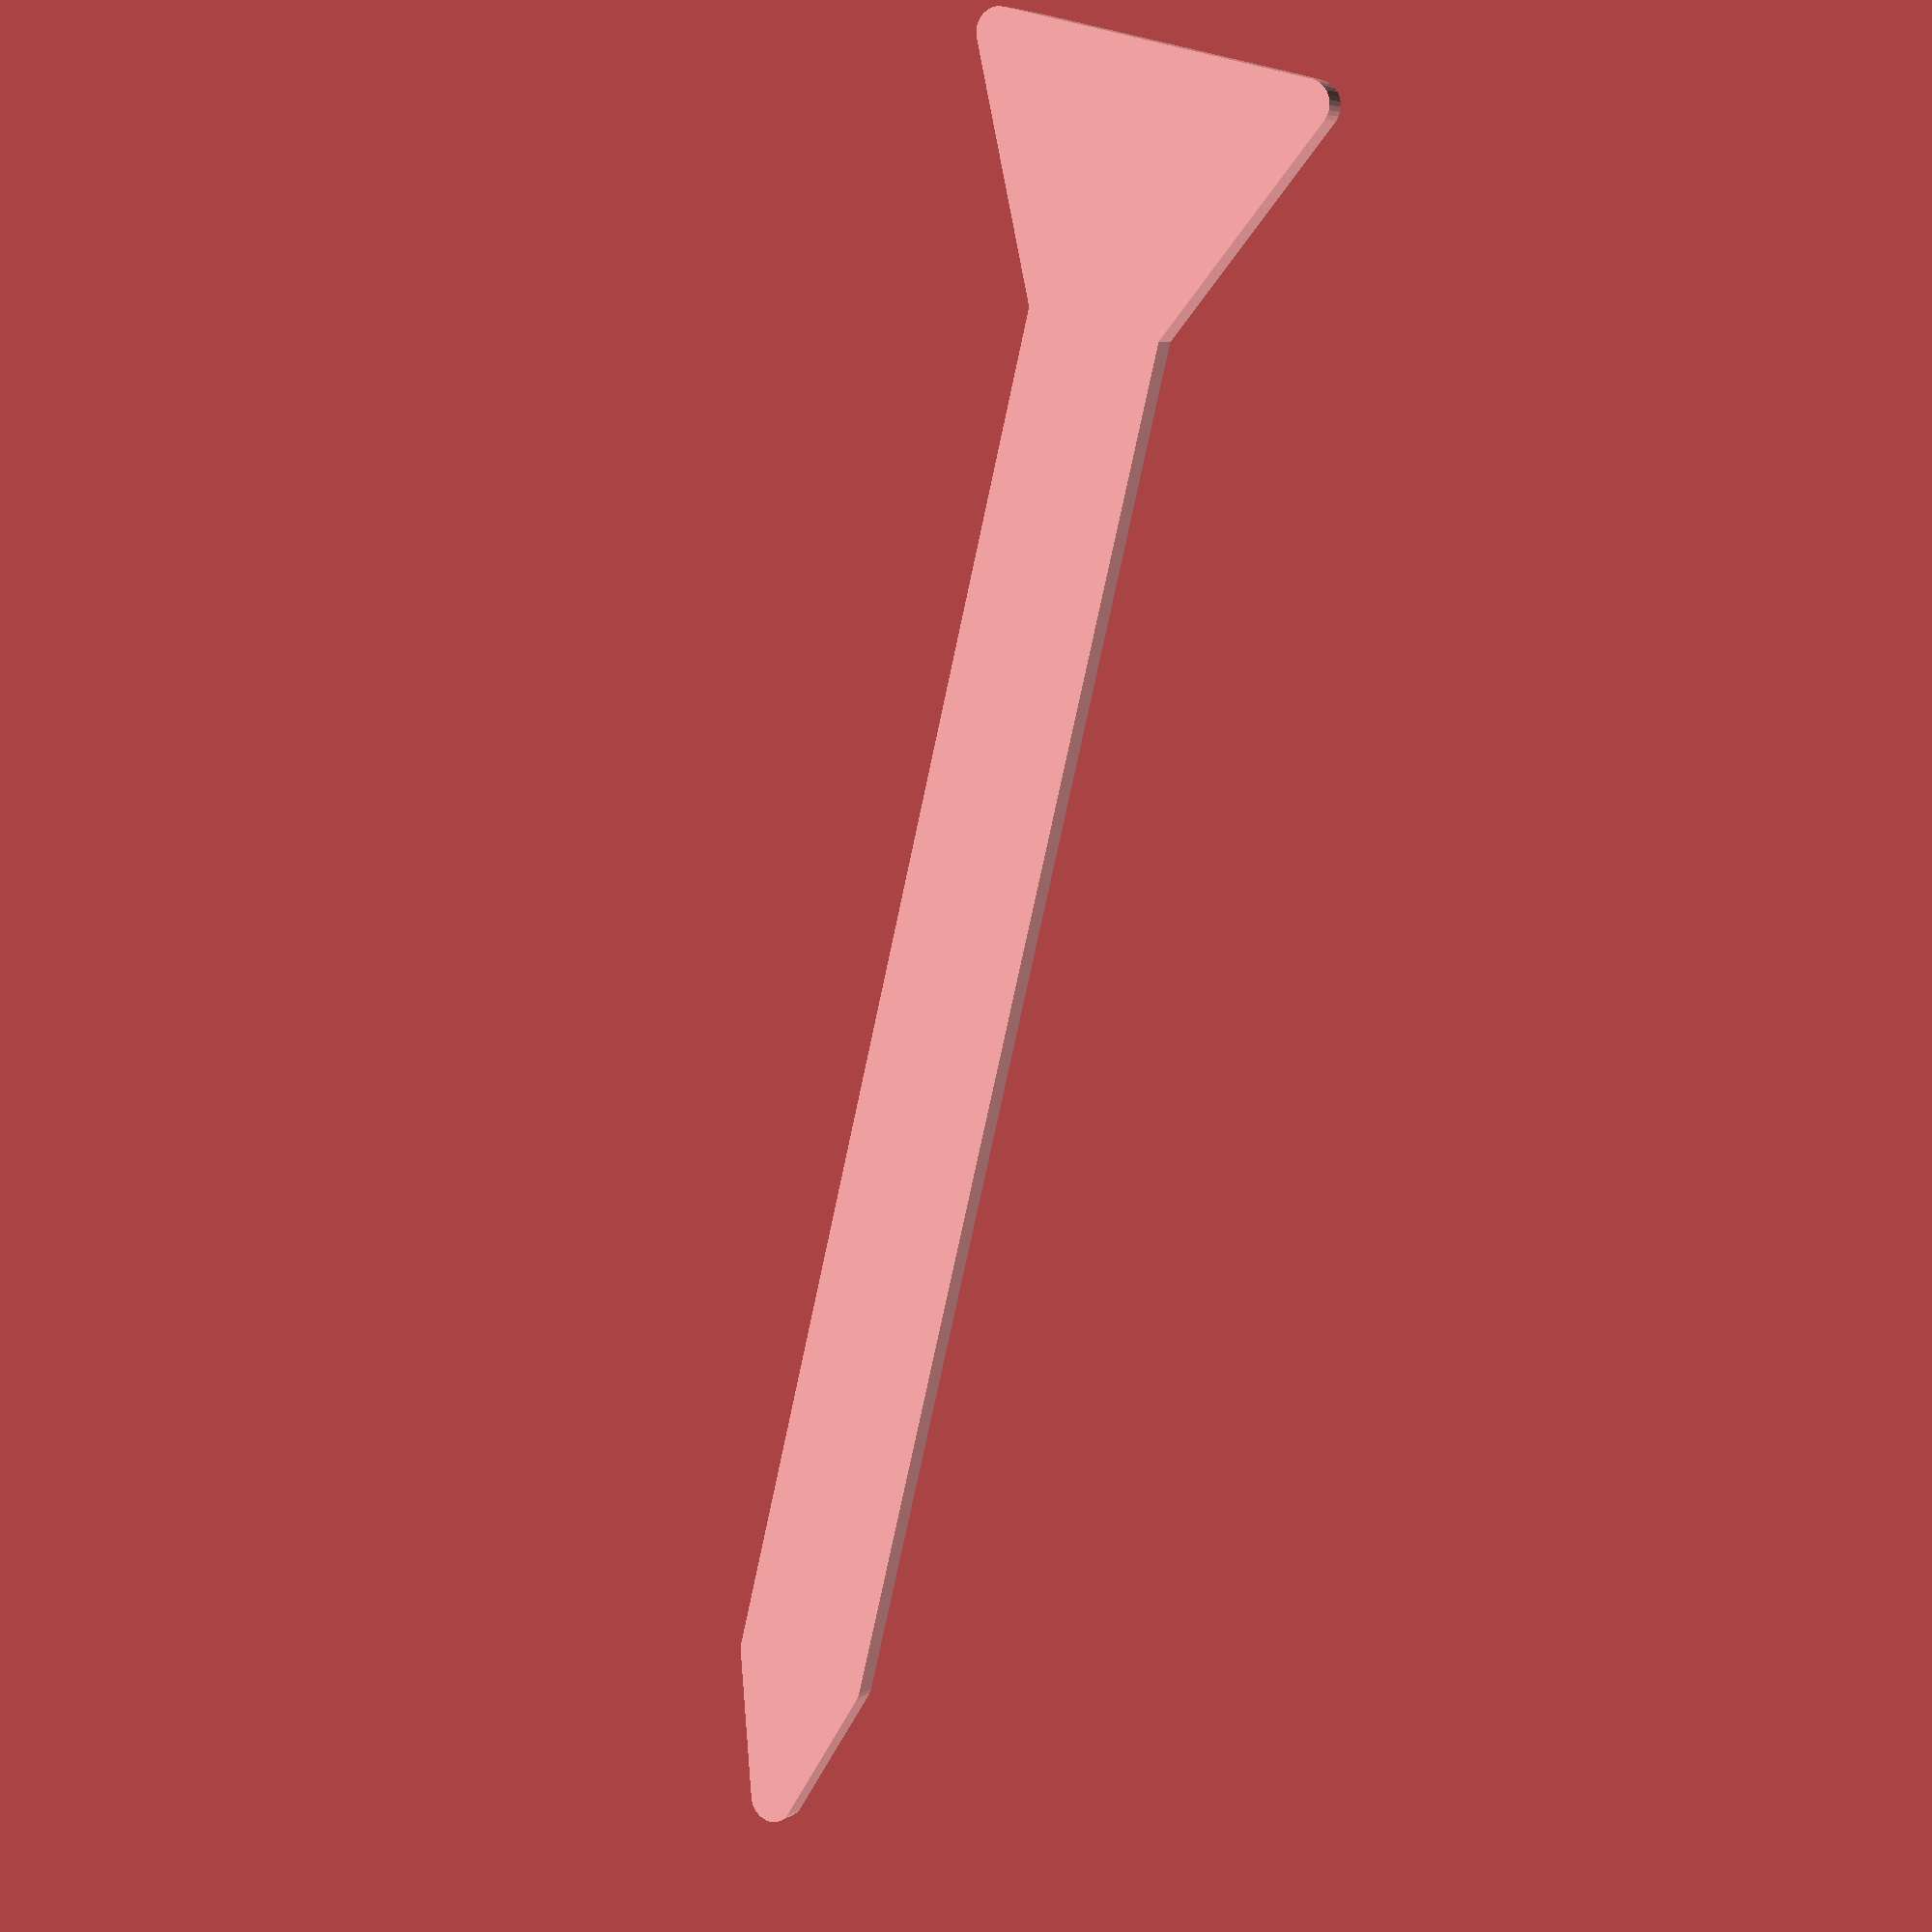
<openscad>
$fn = 32;
step=1;
teksthoyde=0.2;

lengde = 70;
flipplengde = 10;
bredde = 6;
avrunding = 1;

//tekst = "The lockpick thingie BB & LPL left out";

module pilhaandtak(lengde = 60, bredde = 6, avrunding = 1) {
    hull()
    {
        translate([avrunding,avrunding-flipplengde/2]) {
            circle(r=avrunding);
        }
        translate([avrunding,bredde-avrunding+flipplengde/2]) {
            circle(r=avrunding);
        }
        translate([avrunding+flipplengde,bredde-avrunding]) {
            circle(r=avrunding);
        }
        translate([avrunding+flipplengde,avrunding]) {
            circle(r=avrunding);
        }
    }
}

module pilspiss(lengde = 60, bredde = 6, avrunding = 1) {
    hull()
    {
        translate([avrunding+flipplengde,bredde-avrunding]) {
            circle(r=avrunding);
        }
        translate([avrunding+flipplengde,avrunding]) {
            circle(r=avrunding);
        }
        translate([lengde-avrunding,avrunding]) {
            circle(r=avrunding);
        }
        translate([lengde-avrunding+bredde, bredde/2]) {
            circle(r=avrunding);
        }
        translate([lengde-avrunding,bredde-avrunding]) {
            circle(r=avrunding);
        }
    }
}

module modell() {
    hull()
    {
        linear_extrude(step) {
            pilhaandtak(lengde = lengde, bredde = bredde, avrunding = avrunding);
        }
        translate([0,step,step]) {
            linear_extrude(1) {
                pilhaandtak(lengde = lengde-step, bredde = bredde-step*2, avrunding = avrunding);
            }
        }
    }

    hull()
    {
        linear_extrude(step) {
            pilspiss(lengde = lengde, bredde = bredde, avrunding = avrunding);
        }
        translate([0,step,step]) {
            linear_extrude(1) {
                pilspiss(lengde = lengde-step, bredde = bredde-step*2, avrunding = avrunding);
            }
        }
    }
    if (tekst) {
        translate([flipplengde+step*2,step*2,step*2]) {
            linear_extrude(teksthoyde) {
                text(tekst, size=1.8, spacing=1.13);
            }
        }
    }
}

pst=90;

strl=pst/100;
scale([strl,strl,strl]) {
    modell();
    translate([step*2,step*7,step*2]) {
        rotate([0, 0, 270]) {
            linear_extrude(teksthoyde) {
                text(str(pst), size=5, spacing=1.13);
            }
        }
    }
}

</openscad>
<views>
elev=354.1 azim=76.1 roll=209.6 proj=p view=solid
</views>
